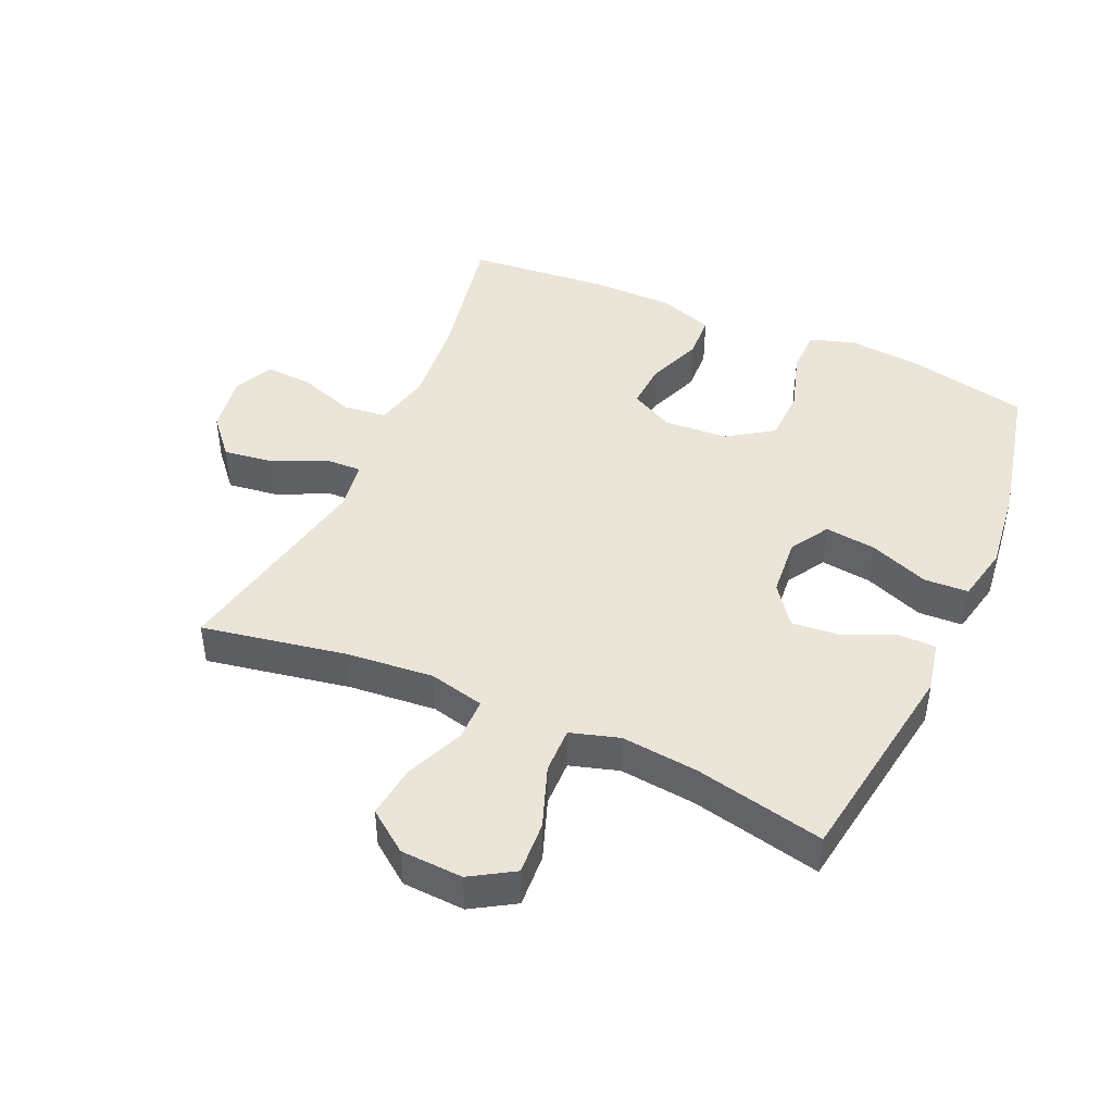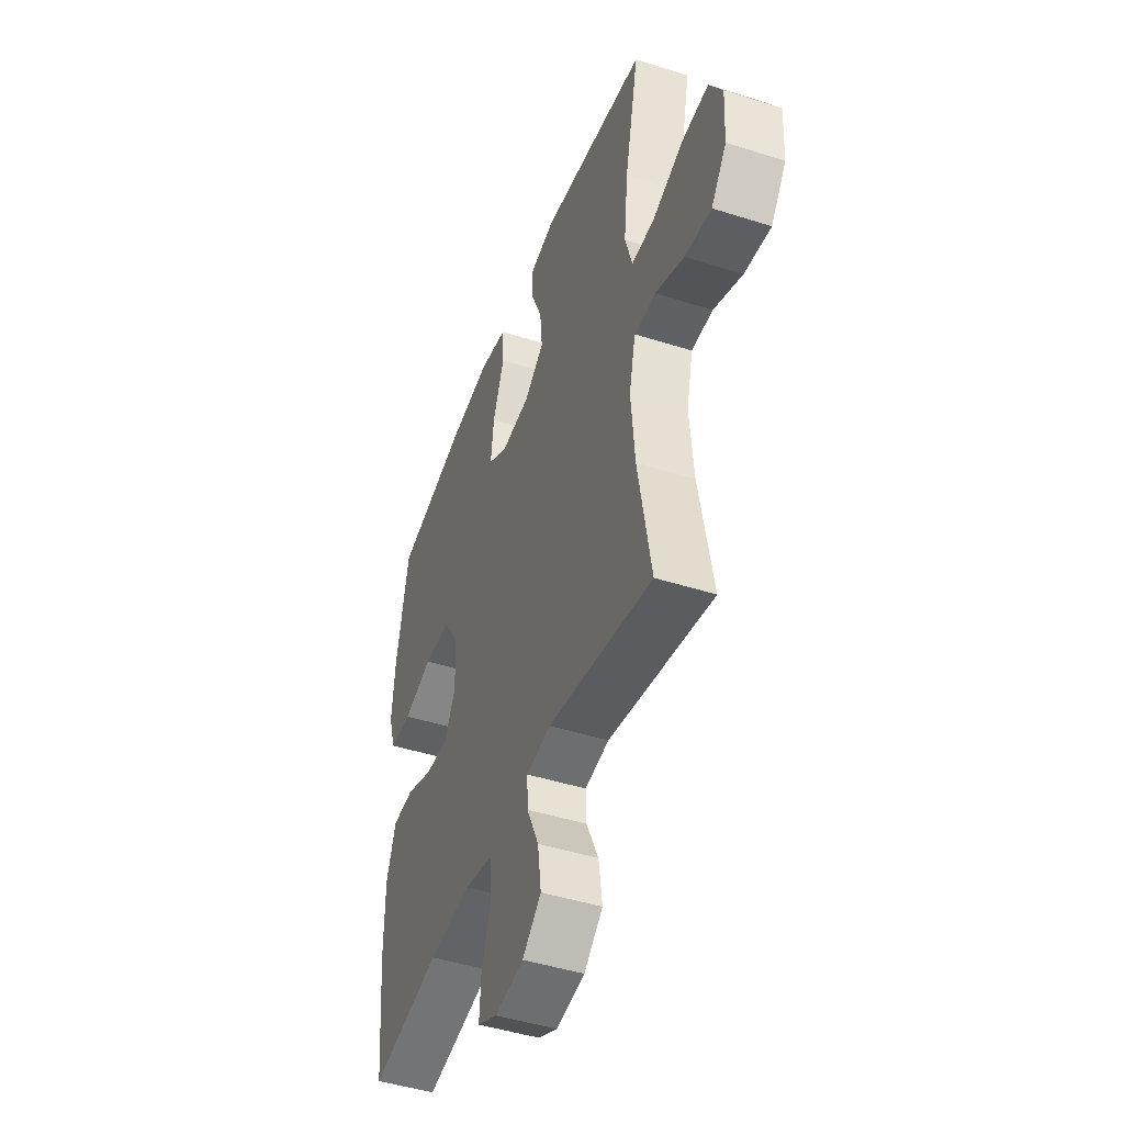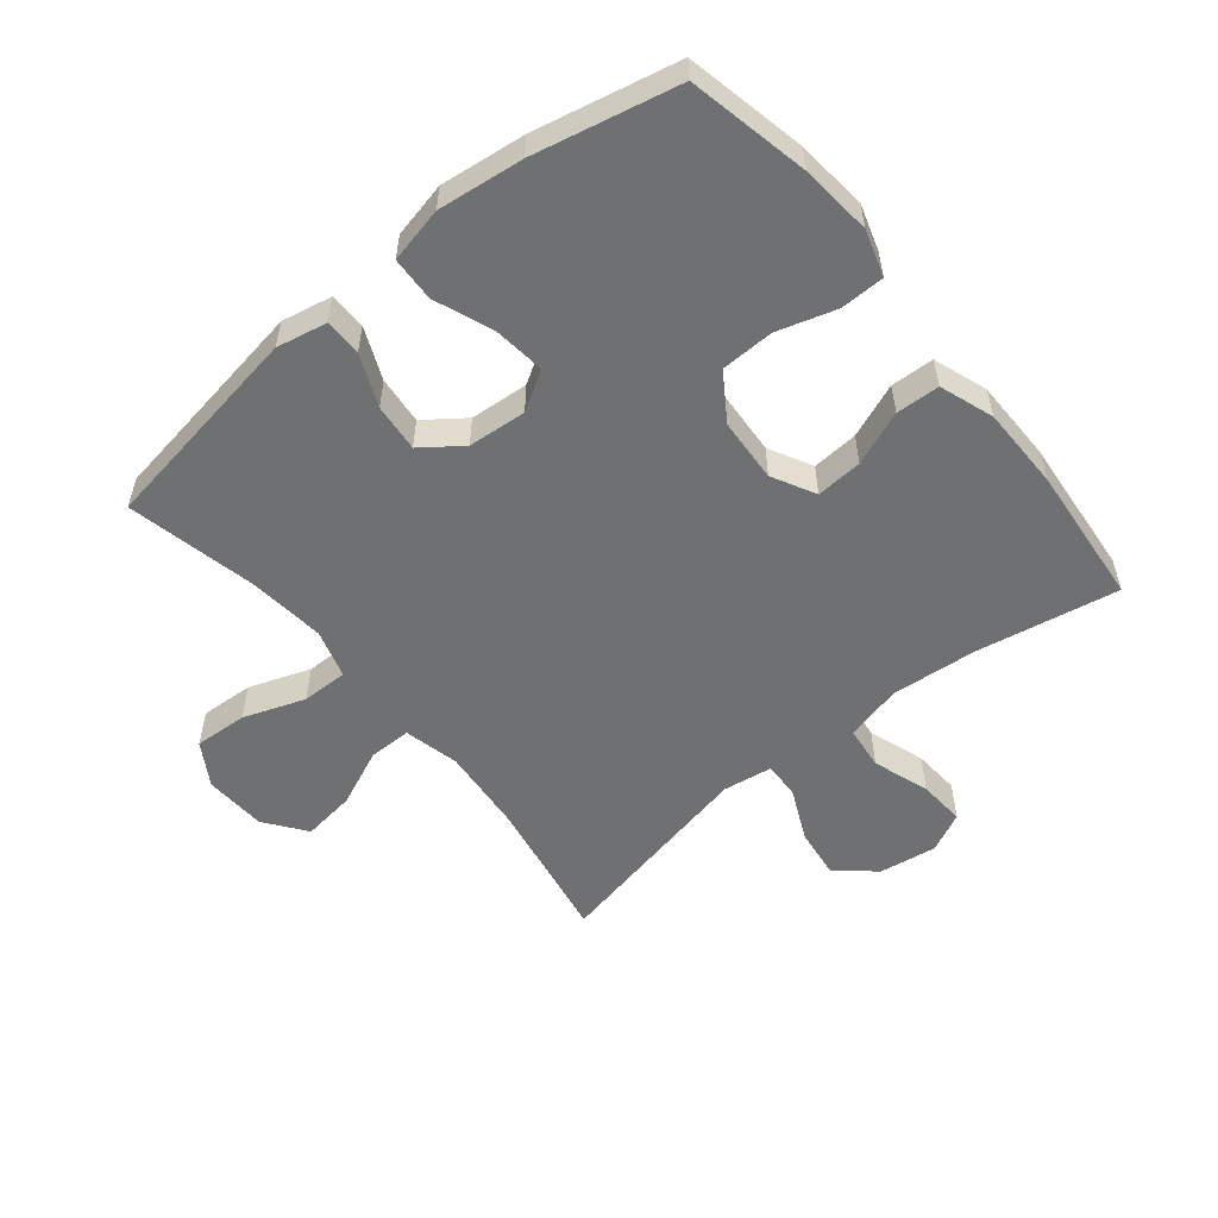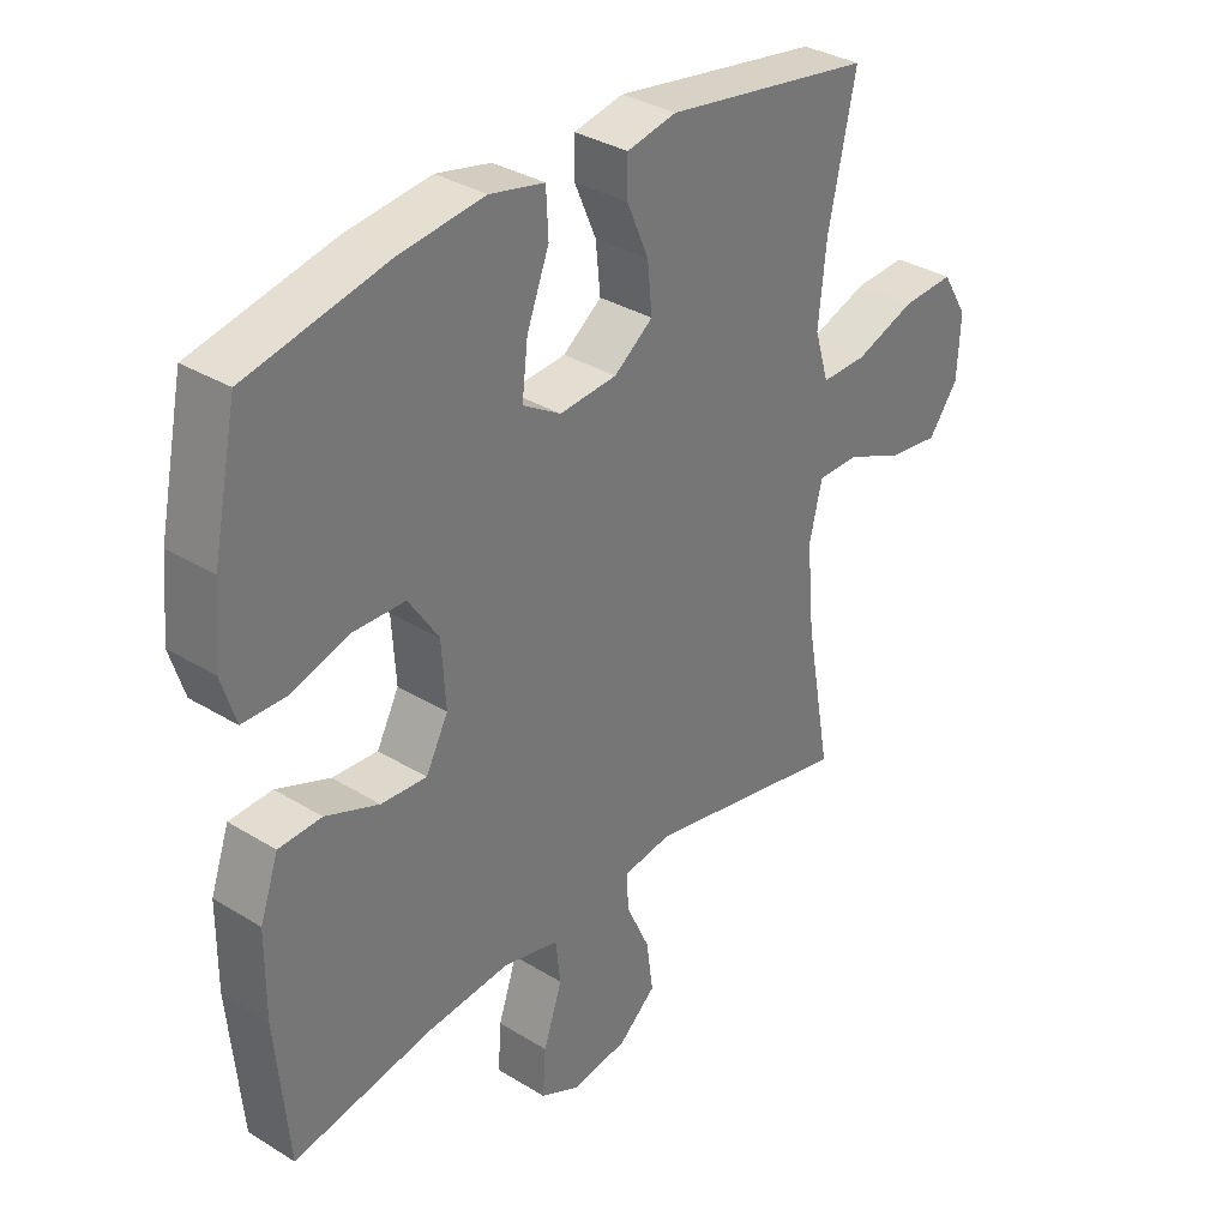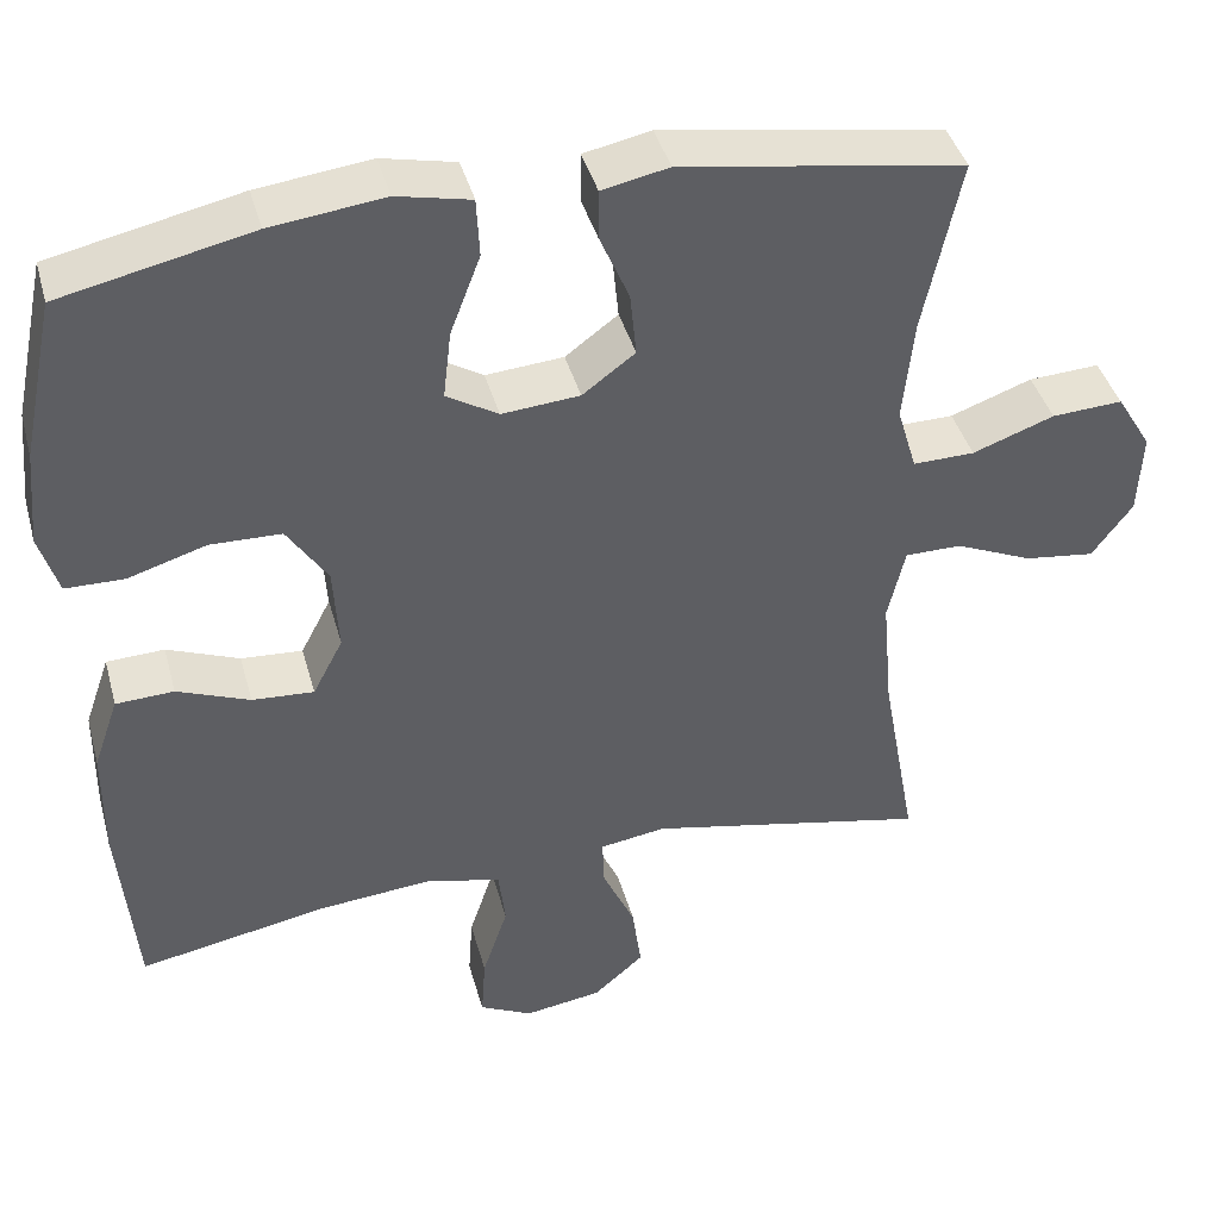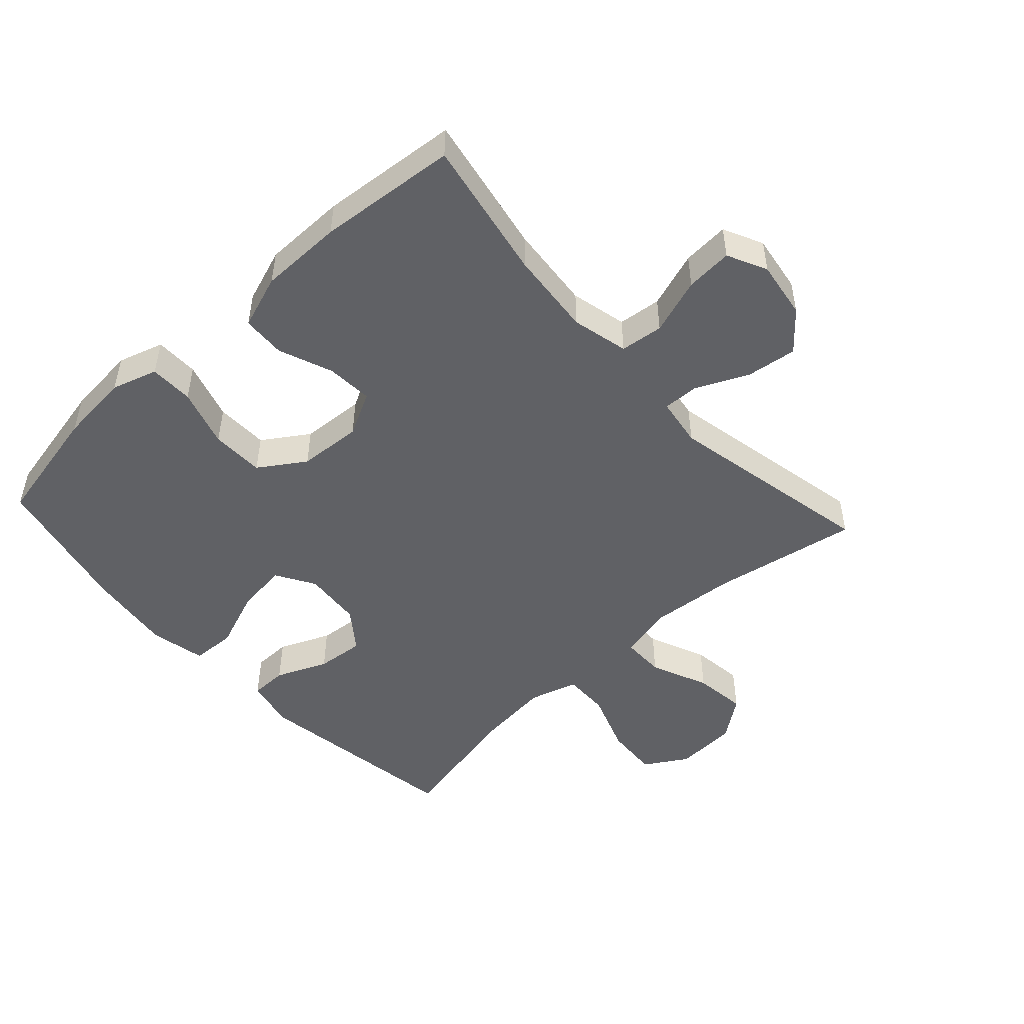
<metadata>
{"format":"obj","ext":"obj","renderer":"f3d","projection":"perspective","resolution":1024,"background":"white","views":[{"elev":45.0,"azim":-66.1,"up":"+Y"},{"elev":-45.8,"azim":-110.1,"up":"+Z"},{"elev":-54.9,"azim":39.3,"up":"+Y"},{"elev":33.6,"azim":130.0,"up":"+Z"},{"elev":40.9,"azim":165.0,"up":"+Z"},{"elev":-49.7,"azim":132.5,"up":"+Y"}]}
</metadata>
<code>
o path6010
v 0.551 0.0375 -0.2708
v 0.5502 0.0375 -0.138
v 0.5202 0.0375 -0.05206
v 0.4508 0.0375 -0.04889
v 0.3642 0.0375 -0.08284
v 0.2903 0.0375 -0.08777
v 0.2543 0.0375 -0.01892
v 0.2608 0.0375 0.08296
v 0.3093 0.0375 0.1557
v 0.3941 0.0375 0.1577
v 0.4878 0.0375 0.129
v 0.5578 0.0375 0.13
v 0.5807 0.0375 0.2029
v 0.5701 0.0375 0.317
v 0.5302 0.0375 0.5088
v 0.3023 0.0375 0.5591
v 0.1661 0.0375 0.5758
v 0.07777 0.0375 0.5566
v 0.07439 0.0375 0.4862
v 0.1106 0.0375 0.3917
v 0.1202 0.0375 0.3106
v 0.05851 0.0375 0.2732
v -0.03448 0.0375 0.281
v -0.09745 0.0375 0.3279
v -0.08991 0.0375 0.4043
v -0.0546 0.0375 0.486
v -0.05505 0.0375 0.545
v -0.1352 0.0375 0.5617
v -0.4715 0.0375 0.5088
v -0.4269 0.0375 0.3025
v -0.4142 0.0375 0.1802
v -0.4373 0.0375 0.1029
v -0.5109 0.0375 0.1043
v -0.6083 0.0375 0.1396
v -0.6929 0.0375 0.1446
v -0.7344 0.0375 0.07637
v -0.7294 0.0375 -0.02233
v -0.681 0.0375 -0.08729
v -0.5973 0.0375 -0.07652
v -0.5055 0.0375 -0.03678
v -0.4378 0.0375 -0.03698
v -0.4171 0.0375 -0.1247
v -0.4294 0.0375 -0.2621
v -0.4715 0.0375 -0.4931
v -0.1362 0.0375 -0.4245
v -0.05761 0.0375 -0.4366
v -0.05978 0.0375 -0.4942
v -0.09834 0.0375 -0.5773
v -0.1092 0.0375 -0.6575
v -0.04886 0.0375 -0.7097
v 0.04303 0.0375 -0.7238
v 0.1063 0.0375 -0.6931
v 0.1012 0.0375 -0.6183
v 0.07083 0.0375 -0.5284
v 0.07885 0.0375 -0.4597
v 0.1689 0.0375 -0.4383
v 0.3046 0.0375 -0.4506
v 0.5302 0.0375 -0.4931
v 0.551 -0.0375 -0.2708
v 0.5502 -0.0375 -0.138
v 0.5202 -0.0375 -0.05206
v 0.4508 -0.0375 -0.04889
v 0.3642 -0.0375 -0.08284
v 0.2903 -0.0375 -0.08777
v 0.2543 -0.0375 -0.01892
v 0.2608 -0.0375 0.08296
v 0.3093 -0.0375 0.1557
v 0.3941 -0.0375 0.1577
v 0.4878 -0.0375 0.129
v 0.5578 -0.0375 0.13
v 0.5807 -0.0375 0.2029
v 0.5701 -0.0375 0.317
v 0.5302 -0.0375 0.5088
v 0.3023 -0.0375 0.5591
v 0.1661 -0.0375 0.5758
v 0.07777 -0.0375 0.5566
v 0.07439 -0.0375 0.4862
v 0.1106 -0.0375 0.3917
v 0.1202 -0.0375 0.3106
v 0.05851 -0.0375 0.2732
v -0.03448 -0.0375 0.281
v -0.09745 -0.0375 0.3279
v -0.08991 -0.0375 0.4043
v -0.0546 -0.0375 0.486
v -0.05505 -0.0375 0.545
v -0.1352 -0.0375 0.5617
v -0.4715 -0.0375 0.5088
v -0.4269 -0.0375 0.3025
v -0.4142 -0.0375 0.1802
v -0.4373 -0.0375 0.1029
v -0.5109 -0.0375 0.1043
v -0.6083 -0.0375 0.1396
v -0.6929 -0.0375 0.1446
v -0.7344 -0.0375 0.07637
v -0.7294 -0.0375 -0.02233
v -0.681 -0.0375 -0.08729
v -0.5973 -0.0375 -0.07652
v -0.5055 -0.0375 -0.03678
v -0.4378 -0.0375 -0.03698
v -0.4171 -0.0375 -0.1247
v -0.4294 -0.0375 -0.2621
v -0.4715 -0.0375 -0.4931
v -0.1362 -0.0375 -0.4245
v -0.05761 -0.0375 -0.4366
v -0.05978 -0.0375 -0.4942
v -0.09834 -0.0375 -0.5773
v -0.1092 -0.0375 -0.6575
v -0.04886 -0.0375 -0.7097
v 0.04303 -0.0375 -0.7238
v 0.1063 -0.0375 -0.6931
v 0.1012 -0.0375 -0.6183
v 0.07083 -0.0375 -0.5284
v 0.07885 -0.0375 -0.4597
v 0.1689 -0.0375 -0.4383
v 0.3046 -0.0375 -0.4506
v 0.5302 -0.0375 -0.4931
v -0.6929 0.0375 0.1446
v -0.6929 0.0375 0.1446
v -0.7344 0.0375 0.07637
v -0.7294 0.0375 -0.02233
v -0.681 0.0375 -0.08729
v -0.681 0.0375 -0.08729
v -0.6083 0.0375 0.1396
v -0.5973 0.0375 -0.07652
v -0.5109 0.0375 0.1043
v -0.5055 0.0375 -0.03678
v -0.4373 0.0375 0.1029
v -0.4373 0.0375 0.1029
v -0.4378 0.0375 -0.03698
v -0.4378 0.0375 -0.03698
v -0.4294 0.0375 -0.2621
v -0.4715 0.0375 -0.4931
v -0.4715 0.0375 -0.4931
v -0.4715 0.0375 0.5088
v -0.4715 0.0375 0.5088
v -0.4269 0.0375 0.3025
v -0.4171 0.0375 -0.1247
v -0.4142 0.0375 0.1802
v -0.1362 0.0375 -0.4245
v -0.1352 0.0375 0.5617
v -0.05761 0.0375 -0.4366
v -0.05761 0.0375 -0.4366
v -0.05505 0.0375 0.545
v -0.05505 0.0375 0.545
v -0.09745 0.0375 0.3279
v -0.08991 0.0375 0.4043
v -0.09834 0.0375 -0.5773
v -0.1092 0.0375 -0.6575
v -0.04886 0.0375 -0.7097
v -0.05978 0.0375 -0.4942
v -0.03448 0.0375 0.281
v -0.0546 0.0375 0.486
v 0.04303 0.0375 -0.7238
v 0.05851 0.0375 0.2732
v 0.1063 0.0375 -0.6931
v 0.1063 0.0375 -0.6931
v 0.1202 0.0375 0.3106
v 0.1202 0.0375 0.3106
v 0.07083 0.0375 -0.5284
v 0.07885 0.0375 -0.4597
v 0.07885 0.0375 -0.4597
v 0.1012 0.0375 -0.6183
v 0.07777 0.0375 0.5566
v 0.07777 0.0375 0.5566
v 0.07439 0.0375 0.4862
v 0.1106 0.0375 0.3917
v 0.1661 0.0375 0.5758
v 0.1689 0.0375 -0.4383
v 0.3023 0.0375 0.5591
v 0.2543 0.0375 -0.01892
v 0.2608 0.0375 0.08296
v 0.3046 0.0375 -0.4506
v 0.2903 0.0375 -0.08777
v 0.2903 0.0375 -0.08777
v 0.3093 0.0375 0.1557
v 0.3642 0.0375 -0.08284
v 0.3941 0.0375 0.1577
v 0.4508 0.0375 -0.04889
v 0.4878 0.0375 0.129
v 0.5302 0.0375 0.5088
v 0.5302 0.0375 0.5088
v 0.5202 0.0375 -0.05206
v 0.5202 0.0375 -0.05206
v 0.5578 0.0375 0.13
v 0.5578 0.0375 0.13
v 0.5302 0.0375 -0.4931
v 0.5302 0.0375 -0.4931
v 0.5502 0.0375 -0.138
v 0.551 0.0375 -0.2708
v 0.5701 0.0375 0.317
v 0.5807 0.0375 0.2029
v -0.6929 -0.0375 0.1446
v -0.6929 -0.0375 0.1446
v -0.7344 -0.0375 0.07637
v -0.7294 -0.0375 -0.02233
v -0.681 -0.0375 -0.08729
v -0.681 -0.0375 -0.08729
v -0.6083 -0.0375 0.1396
v -0.5973 -0.0375 -0.07652
v -0.5109 -0.0375 0.1043
v -0.5055 -0.0375 -0.03678
v -0.4373 -0.0375 0.1029
v -0.4373 -0.0375 0.1029
v -0.4378 -0.0375 -0.03698
v -0.4378 -0.0375 -0.03698
v -0.4294 -0.0375 -0.2621
v -0.4715 -0.0375 -0.4931
v -0.4715 -0.0375 -0.4931
v -0.4715 -0.0375 0.5088
v -0.4715 -0.0375 0.5088
v -0.4269 -0.0375 0.3025
v -0.4171 -0.0375 -0.1247
v -0.4142 -0.0375 0.1802
v -0.1362 -0.0375 -0.4245
v -0.1352 -0.0375 0.5617
v -0.05761 -0.0375 -0.4366
v -0.05761 -0.0375 -0.4366
v -0.05505 -0.0375 0.545
v -0.05505 -0.0375 0.545
v -0.09745 -0.0375 0.3279
v -0.08991 -0.0375 0.4043
v -0.09834 -0.0375 -0.5773
v -0.1092 -0.0375 -0.6575
v -0.04886 -0.0375 -0.7097
v -0.05978 -0.0375 -0.4942
v -0.03448 -0.0375 0.281
v -0.0546 -0.0375 0.486
v 0.04303 -0.0375 -0.7238
v 0.05851 -0.0375 0.2732
v 0.1063 -0.0375 -0.6931
v 0.1063 -0.0375 -0.6931
v 0.1202 -0.0375 0.3106
v 0.1202 -0.0375 0.3106
v 0.07083 -0.0375 -0.5284
v 0.07885 -0.0375 -0.4597
v 0.07885 -0.0375 -0.4597
v 0.1012 -0.0375 -0.6183
v 0.07777 -0.0375 0.5566
v 0.07777 -0.0375 0.5566
v 0.07439 -0.0375 0.4862
v 0.1106 -0.0375 0.3917
v 0.1661 -0.0375 0.5758
v 0.1689 -0.0375 -0.4383
v 0.3023 -0.0375 0.5591
v 0.2543 -0.0375 -0.01892
v 0.2608 -0.0375 0.08296
v 0.3046 -0.0375 -0.4506
v 0.2903 -0.0375 -0.08777
v 0.2903 -0.0375 -0.08777
v 0.3093 -0.0375 0.1557
v 0.3642 -0.0375 -0.08284
v 0.3941 -0.0375 0.1577
v 0.4508 -0.0375 -0.04889
v 0.4878 -0.0375 0.129
v 0.5302 -0.0375 0.5088
v 0.5302 -0.0375 0.5088
v 0.5202 -0.0375 -0.05206
v 0.5202 -0.0375 -0.05206
v 0.5578 -0.0375 0.13
v 0.5578 -0.0375 0.13
v 0.5302 -0.0375 -0.4931
v 0.5302 -0.0375 -0.4931
v 0.5502 -0.0375 -0.138
v 0.551 -0.0375 -0.2708
v 0.5701 -0.0375 0.317
v 0.5807 -0.0375 0.2029
f 223 224 222
f 246 229 245
f 241 242 240
f 204 226 202
f 241 244 242
f 200 201 202
f 266 254 259
f 235 248 216
f 212 245 226
f 214 212 206
f 257 253 263
f 201 200 199
f 246 250 232
f 228 237 224
f 265 252 266
f 232 244 241
f 263 251 264
f 224 237 222
f 215 221 227
f 251 248 247
f 226 220 213
f 264 247 261
f 222 234 225
f 250 244 232
f 245 216 248
f 211 215 209
f 222 237 234
f 244 252 265
f 202 226 213
f 212 226 204
f 225 235 216
f 234 235 225
f 240 242 238
f 244 265 255
f 252 244 250
f 213 220 211
f 216 245 214
f 198 199 200
f 264 251 247
f 251 263 253
f 229 246 232
f 215 227 218
f 198 194 195
f 194 198 192
f 214 245 212
f 220 221 211
f 243 248 235
f 215 211 221
f 226 245 229
f 214 206 207
f 204 202 201
f 199 195 196
f 252 254 266
f 199 198 195
f 247 248 243
f 230 237 228
f 118 36 94 193
f 36 37 95 94
f 37 122 197 95
f 34 35 93 92
f 38 39 97 96
f 33 34 92 91
f 39 40 98 97
f 128 33 91 203
f 40 130 205 98
f 43 133 208 101
f 135 30 88 210
f 41 42 100 99
f 31 32 90 89
f 42 43 101 100
f 30 31 89 88
f 44 45 103 102
f 28 29 87 86
f 45 142 217 103
f 144 28 86 219
f 24 25 83 82
f 48 49 107 106
f 49 50 108 107
f 47 48 106 105
f 23 24 82 81
f 26 27 85 84
f 25 26 84 83
f 46 47 105 104
f 50 51 109 108
f 22 23 81 80
f 51 156 231 109
f 158 22 80 233
f 54 161 236 112
f 53 54 112 111
f 52 53 111 110
f 164 19 77 239
f 19 20 78 77
f 17 18 76 75
f 55 56 114 113
f 20 21 79 78
f 16 17 75 74
f 7 8 66 65
f 56 57 115 114
f 174 7 65 249
f 8 9 67 66
f 5 6 64 63
f 9 10 68 67
f 4 5 63 62
f 10 11 69 68
f 181 16 74 256
f 183 4 62 258
f 11 185 260 69
f 57 187 262 115
f 2 3 61 60
f 1 2 60 59
f 58 1 59 116
f 14 15 73 72
f 13 14 72 71
f 12 13 71 70
f 148 147 149
f 171 170 154
f 166 165 167
f 129 127 151
f 166 167 169
f 125 127 126
f 191 184 179
f 160 141 173
f 137 151 170
f 139 131 137
f 182 188 178
f 126 124 125
f 171 157 175
f 153 149 162
f 190 191 177
f 157 166 169
f 188 189 176
f 149 147 162
f 140 152 146
f 176 172 173
f 151 138 145
f 189 186 172
f 147 150 159
f 175 157 169
f 170 173 141
f 136 134 140
f 147 159 162
f 169 190 177
f 127 138 151
f 137 129 151
f 150 141 160
f 159 150 160
f 165 163 167
f 169 180 190
f 177 175 169
f 138 136 145
f 141 139 170
f 123 125 124
f 189 172 176
f 176 178 188
f 154 157 171
f 140 143 152
f 123 120 119
f 119 117 123
f 139 137 170
f 145 136 146
f 168 160 173
f 140 146 136
f 151 154 170
f 139 132 131
f 129 126 127
f 124 121 120
f 177 191 179
f 124 120 123
f 172 168 173
f 155 153 162

</code>
